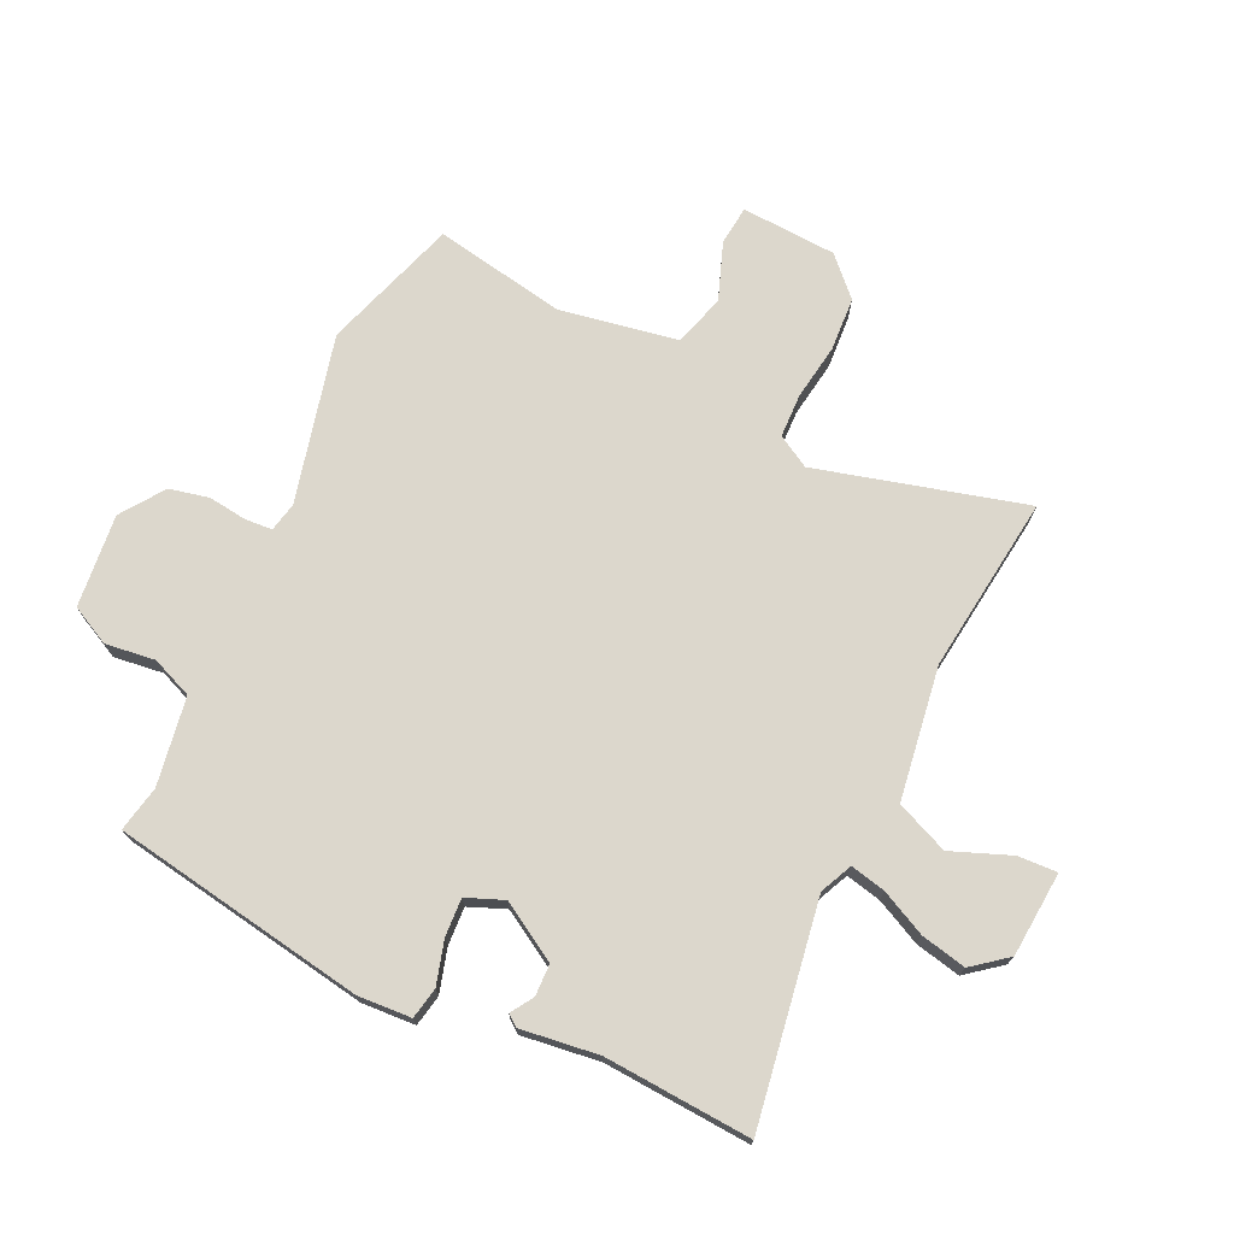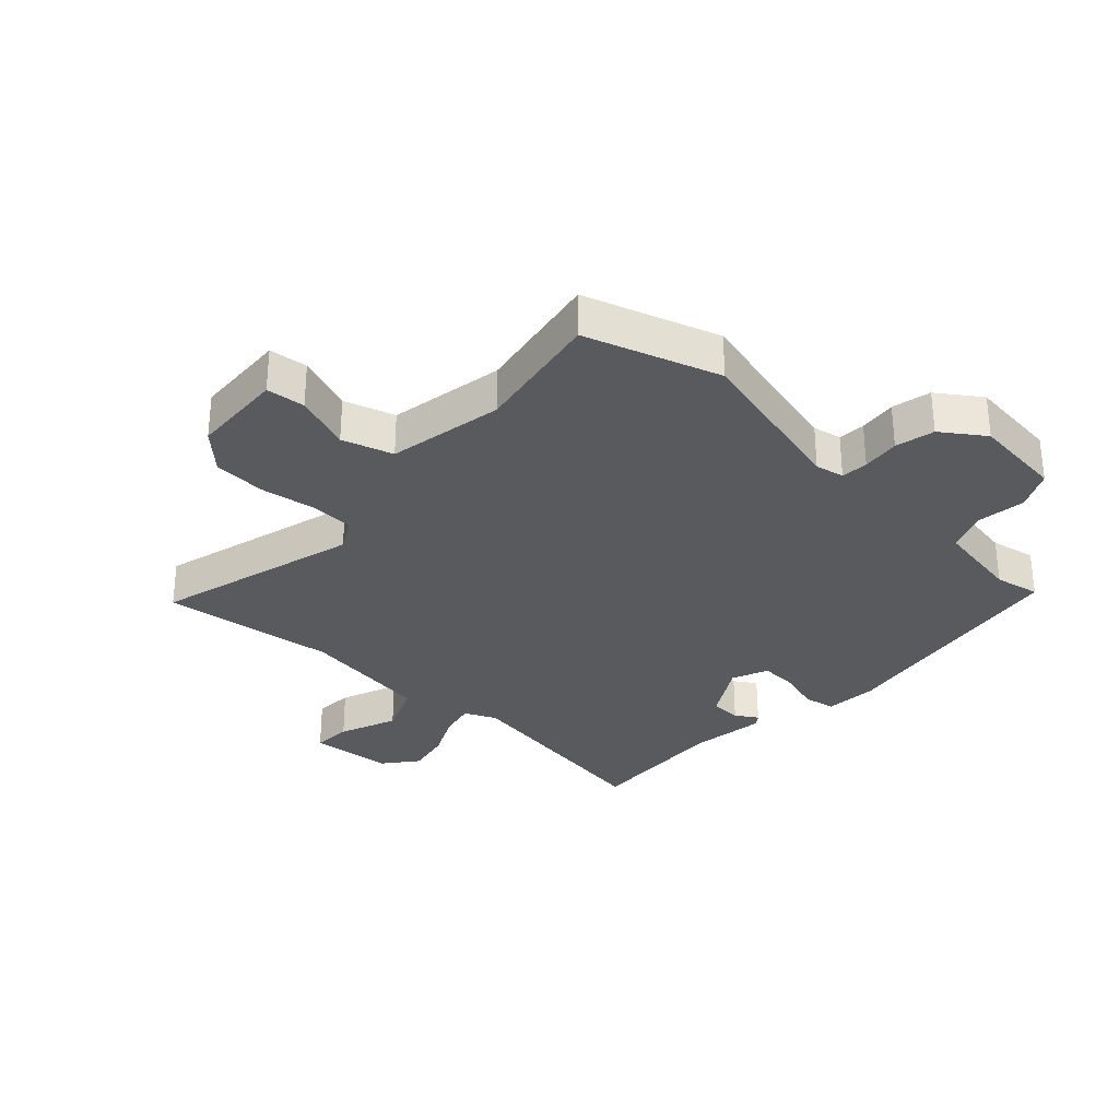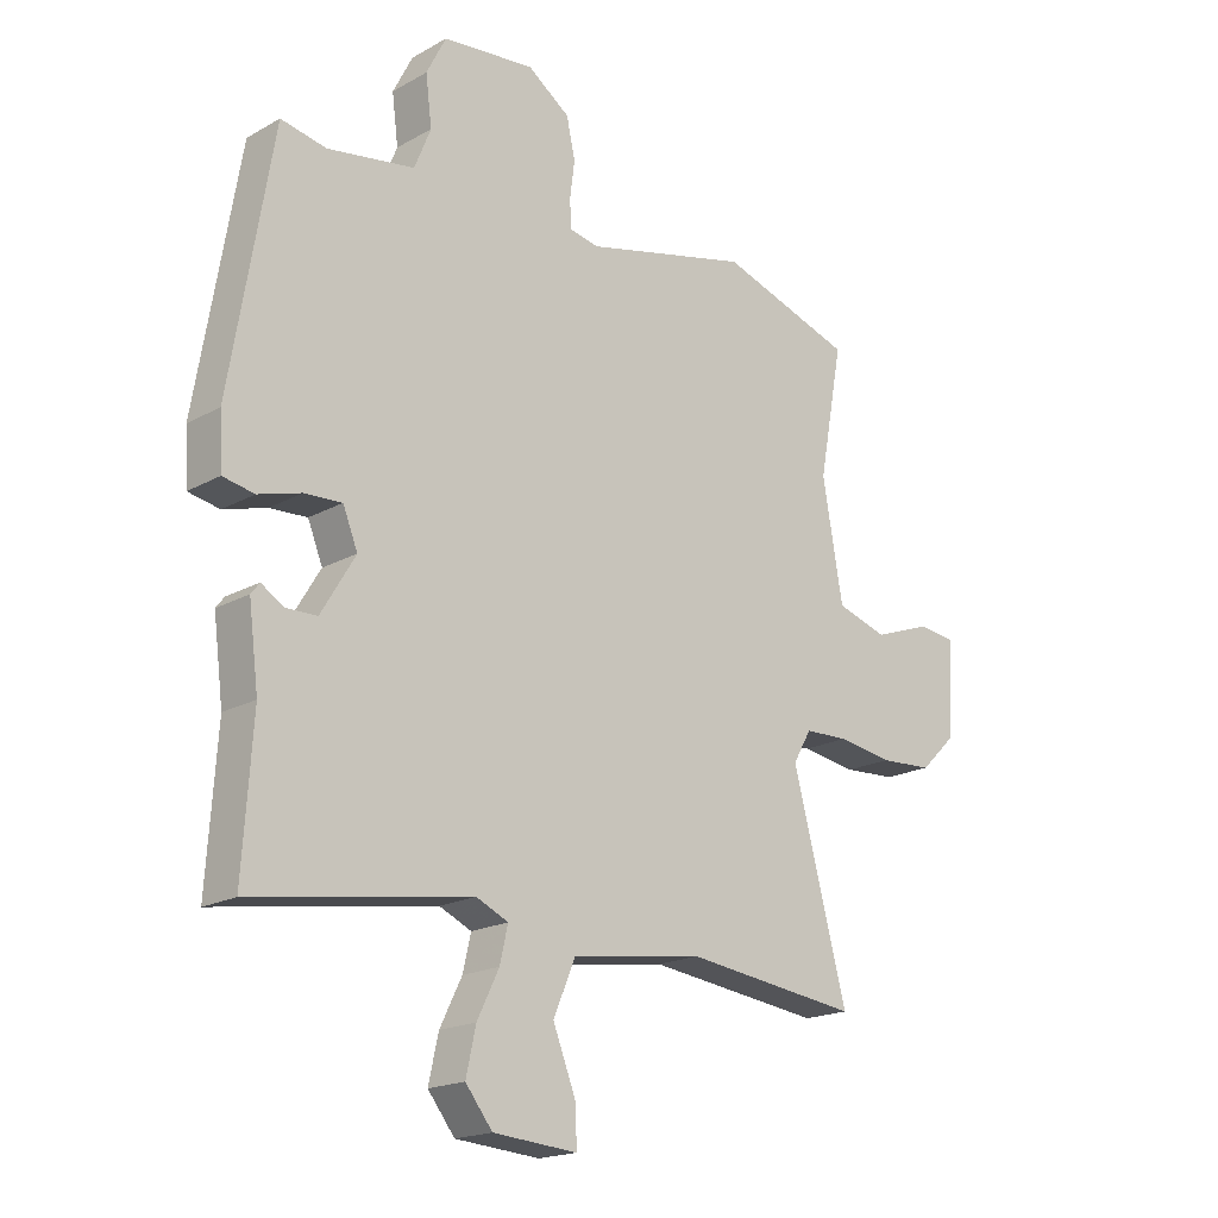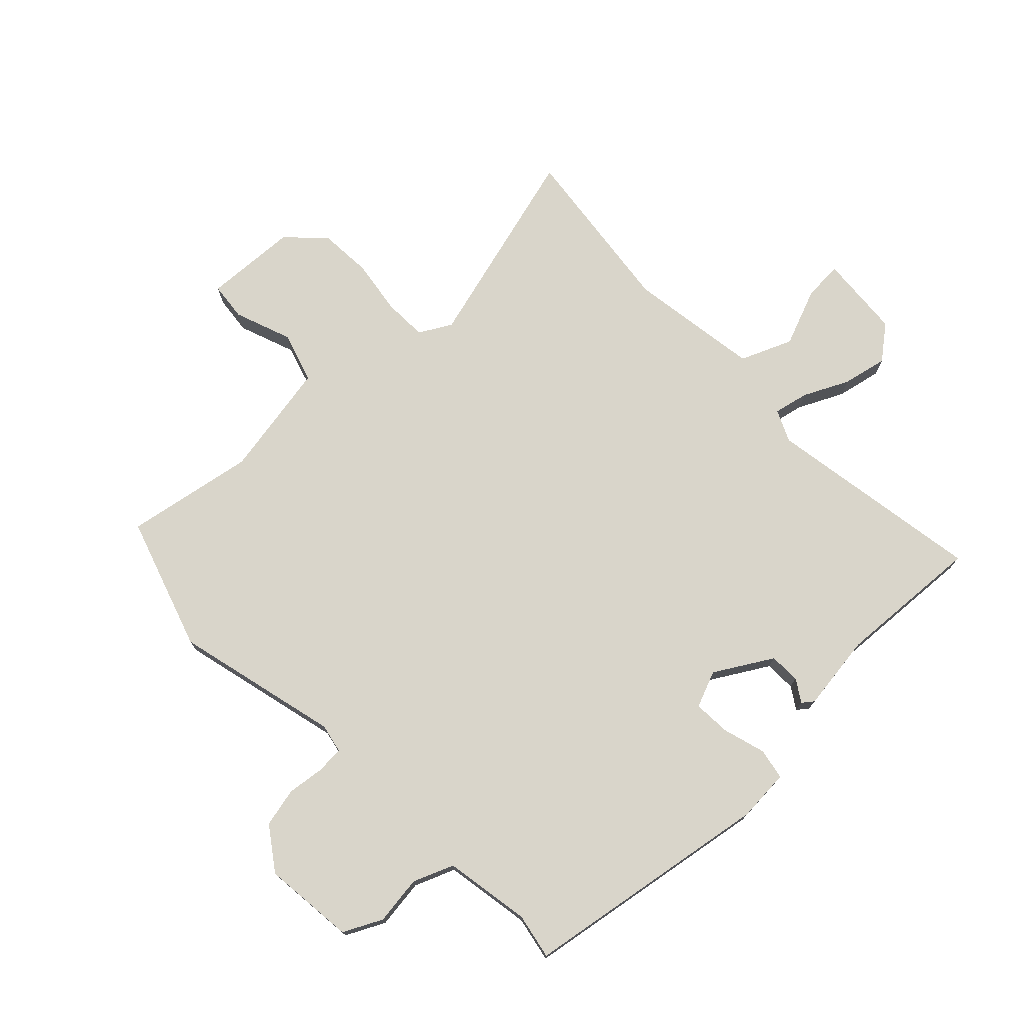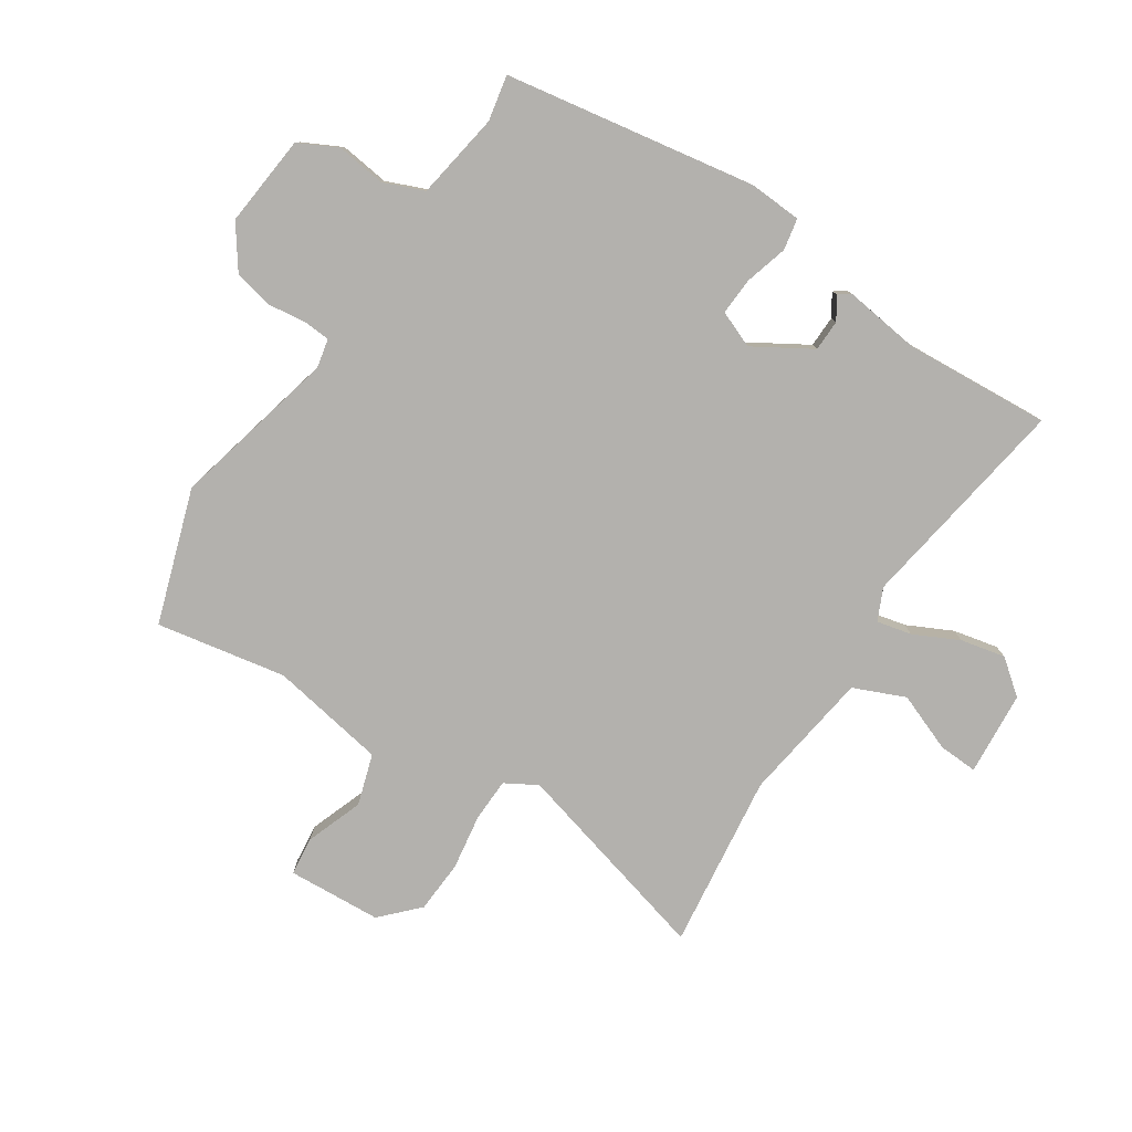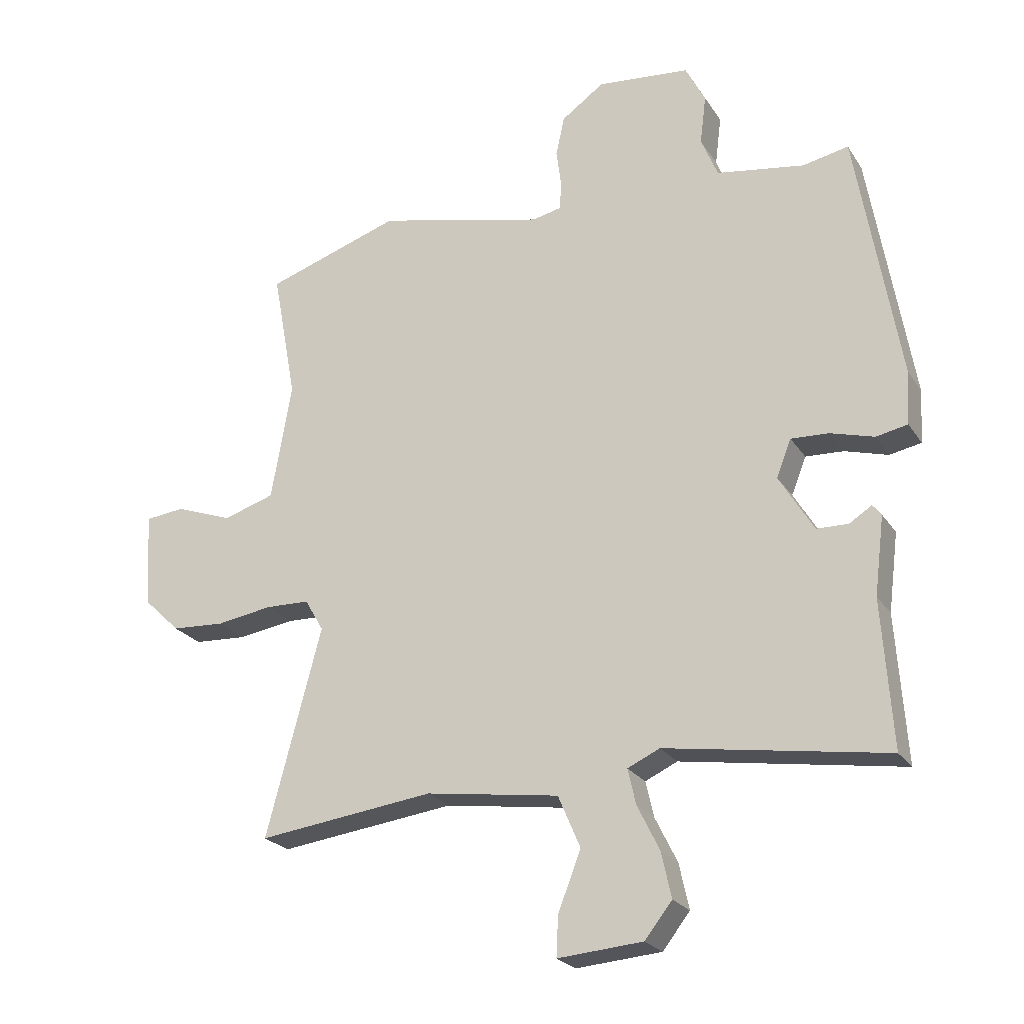
<metadata>
{"format":"obj","ext":"obj","renderer":"f3d","projection":"perspective","resolution":1024,"background":"white","views":[{"elev":73.0,"azim":115.1,"up":"+Y"},{"elev":-31.1,"azim":-43.3,"up":"+Y"},{"elev":-18.6,"azim":136.8,"up":"+Z"},{"elev":74.7,"azim":45.8,"up":"+Y"},{"elev":-79.2,"azim":56.7,"up":"+Y"},{"elev":-23.6,"azim":25.0,"up":"+Z"}]}
</metadata>
<code>
v 0.473 0.07 -0.513
v 0.117 0.07 -0.457
v 0.065 0.07 -0.481
v 0.078 0.07 -0.538
v 0.114 0.07 -0.611
v 0.13 0.07 -0.684
v 0.086 0.07 -0.74
v -0.051 0.07 -0.751
v -0.048 0.07 -0.687
v -0.011 0.07 -0.592
v -0.047 0.07 -0.508
v -0.262 0.07 -0.477
v -0.547 0.07 -0.513
v -0.458 0.07 -0.178
v -0.488 0.07 -0.126
v -0.559 0.07 -0.124
v -0.649 0.07 -0.138
v -0.735 0.07 -0.133
v -0.794 0.07 -0.076
v -0.803 0.07 0.077
v -0.74 0.07 0.084
v -0.647 0.07 0.05
v -0.564 0.07 0.076
v -0.531 0.07 0.266
v -0.57 0.07 0.477
v -0.352 0.07 0.549
v -0.082 0.07 0.484
v -0.035 0.07 0.494
v -0.032 0.07 0.538
v -0.04 0.07 0.6
v -0.026 0.07 0.664
v 0.043 0.07 0.713
v 0.193 0.07 0.698
v 0.225 0.07 0.635
v 0.215 0.07 0.555
v 0.242 0.07 0.489
v 0.384 0.07 0.466
v 0.458 0.07 0.481
v 0.527 0.07 0.072
v 0.522 0.07 -0.014
v 0.471 0.07 -0.024
v 0.401 0.07 -0.004
v 0.34 0.07 -0.001
v 0.316 0.07 -0.061
v 0.372 0.07 -0.154
v 0.423 0.07 -0.155
v 0.459 0.07 -0.132
v 0.473 0.07 -0.15
v 0.457 0.07 -0.276
v 0.473 0 -0.513
v 0.117 0 -0.457
v 0.065 0 -0.481
v 0.078 0 -0.538
v 0.114 0 -0.611
v 0.13 0 -0.684
v 0.086 0 -0.74
v -0.051 0 -0.751
v -0.048 0 -0.687
v -0.011 0 -0.592
v -0.047 0 -0.508
v -0.262 0 -0.477
v -0.547 0 -0.513
v -0.458 0 -0.178
v -0.488 0 -0.126
v -0.559 0 -0.124
v -0.649 0 -0.138
v -0.735 0 -0.133
v -0.794 0 -0.076
v -0.803 0 0.077
v -0.74 0 0.084
v -0.647 0 0.05
v -0.564 0 0.076
v -0.531 0 0.266
v -0.57 0 0.477
v -0.352 0 0.549
v -0.082 0 0.484
v -0.035 0 0.494
v -0.032 0 0.538
v -0.04 0 0.6
v -0.026 0 0.664
v 0.043 0 0.713
v 0.193 0 0.698
v 0.225 0 0.635
v 0.215 0 0.555
v 0.242 0 0.489
v 0.384 0 0.466
v 0.458 0 0.481
v 0.527 0 0.072
v 0.522 0 -0.014
v 0.471 0 -0.024
v 0.401 0 -0.004
v 0.34 0 -0.001
v 0.316 0 -0.061
v 0.372 0 -0.154
v 0.423 0 -0.155
v 0.459 0 -0.132
v 0.473 0 -0.15
v 0.457 0 -0.276
f 46 47 48 49
f 45 46 49 1
f 44 45 1 2
f 43 44 2 3
f 39 40 41 42
f 37 38 39 42
f 36 37 42 43
f 35 36 43 3
f 33 34 35 3
f 29 30 31 32
f 28 29 32 33
f 24 25 26 27
f 23 24 27 28
f 19 20 21 22
f 19 22 23
f 16 17 18 19
f 15 16 19 23
f 14 15 23 28
f 12 13 14 28
f 7 8 9 10
f 7 10 11
f 4 5 6 7
f 3 4 7 11
f 12 28 33
f 3 11 12 33
f 98 97 96 95
f 50 98 95 94
f 51 50 94 93
f 52 51 93 92
f 91 90 89 88
f 91 88 87 86
f 92 91 86 85
f 52 92 85 84
f 52 84 83 82
f 81 80 79 78
f 82 81 78 77
f 76 75 74 73
f 77 76 73 72
f 71 70 69 68
f 72 71 68
f 68 67 66 65
f 72 68 65 64
f 77 72 64 63
f 77 63 62 61
f 59 58 57 56
f 60 59 56
f 56 55 54 53
f 60 56 53 52
f 82 77 61
f 82 61 60 52
f 1 50 51 2
f 2 51 52 3
f 3 52 53 4
f 4 53 54 5
f 5 54 55 6
f 6 55 56 7
f 7 56 57 8
f 8 57 58 9
f 9 58 59 10
f 10 59 60 11
f 11 60 61 12
f 12 61 62 13
f 13 62 63 14
f 14 63 64 15
f 15 64 65 16
f 16 65 66 17
f 17 66 67 18
f 18 67 68 19
f 19 68 69 20
f 20 69 70 21
f 21 70 71 22
f 22 71 72 23
f 23 72 73 24
f 24 73 74 25
f 25 74 75 26
f 26 75 76 27
f 27 76 77 28
f 28 77 78 29
f 29 78 79 30
f 30 79 80 31
f 31 80 81 32
f 32 81 82 33
f 33 82 83 34
f 34 83 84 35
f 35 84 85 36
f 36 85 86 37
f 37 86 87 38
f 38 87 88 39
f 39 88 89 40
f 40 89 90 41
f 41 90 91 42
f 42 91 92 43
f 43 92 93 44
f 44 93 94 45
f 45 94 95 46
f 46 95 96 47
f 47 96 97 48
f 48 97 98 49
f 49 98 50 1

</code>
